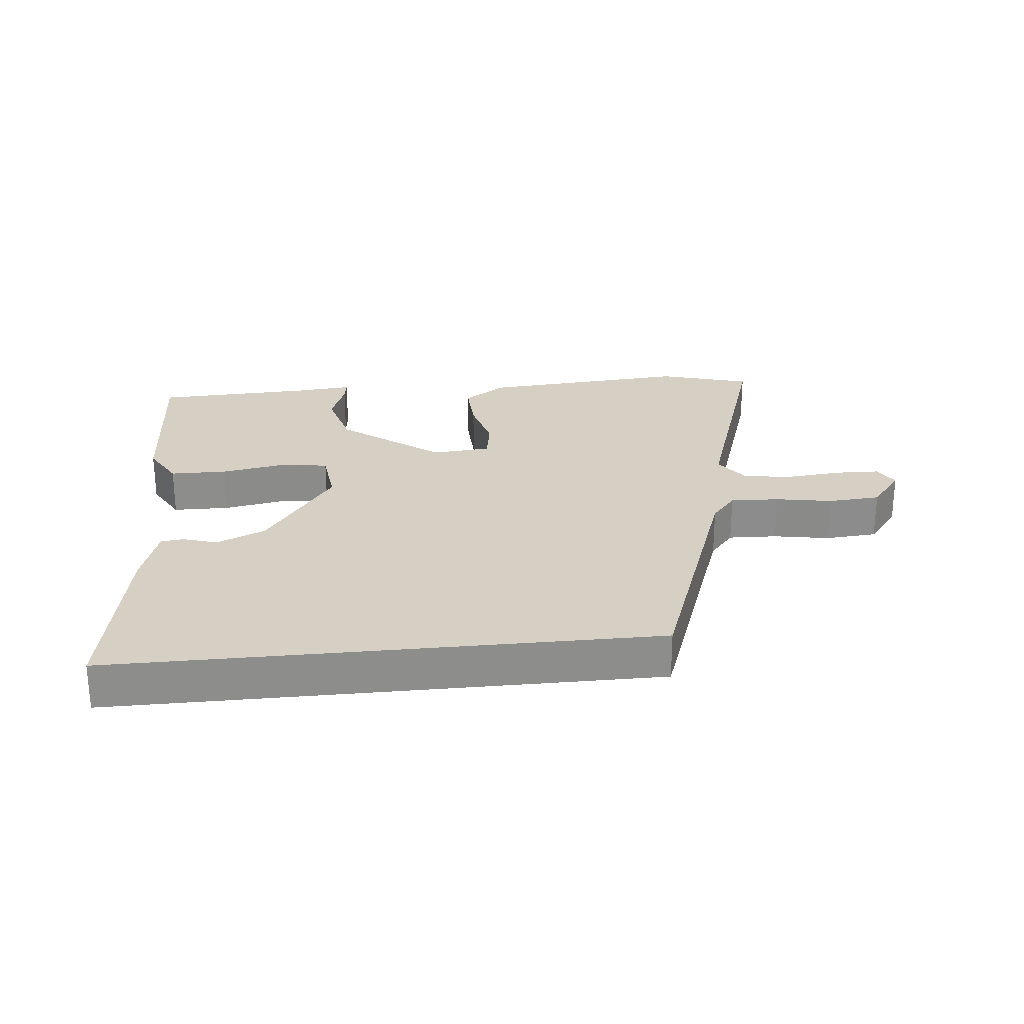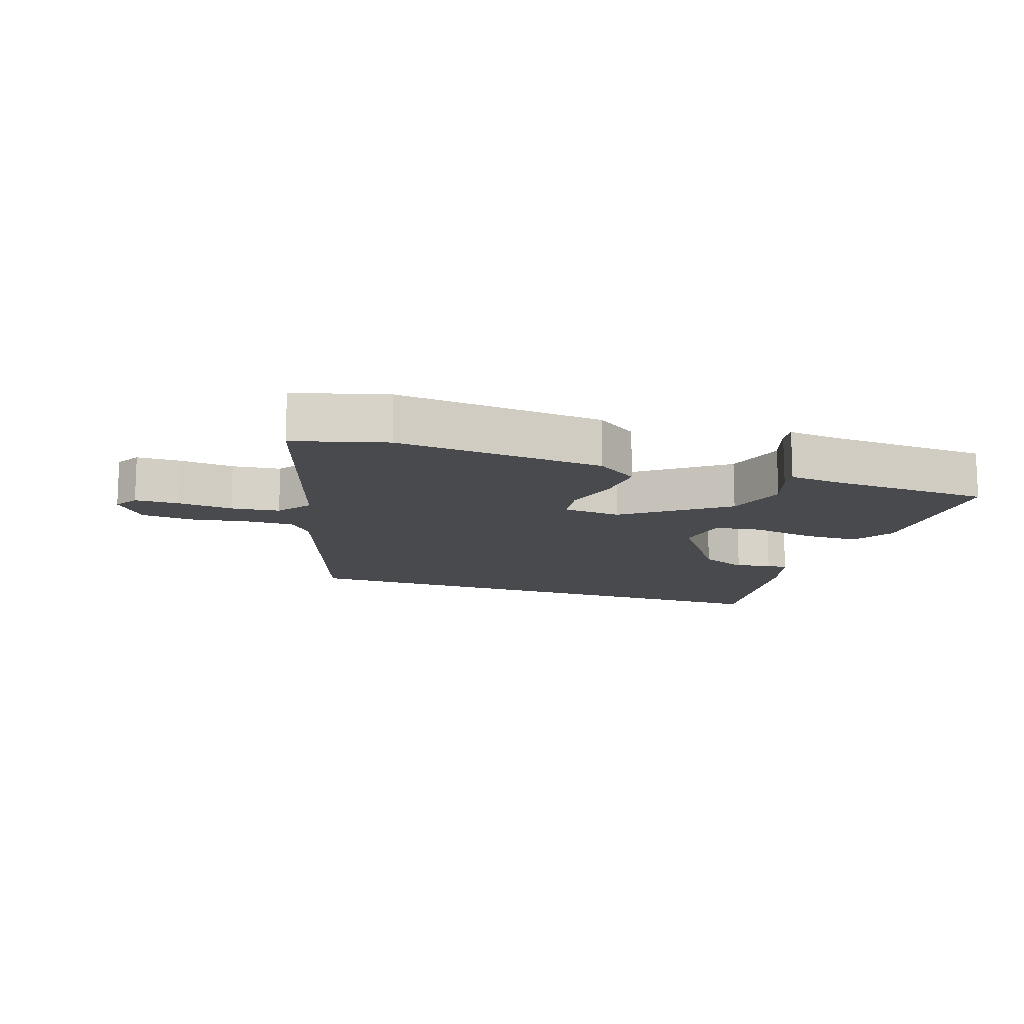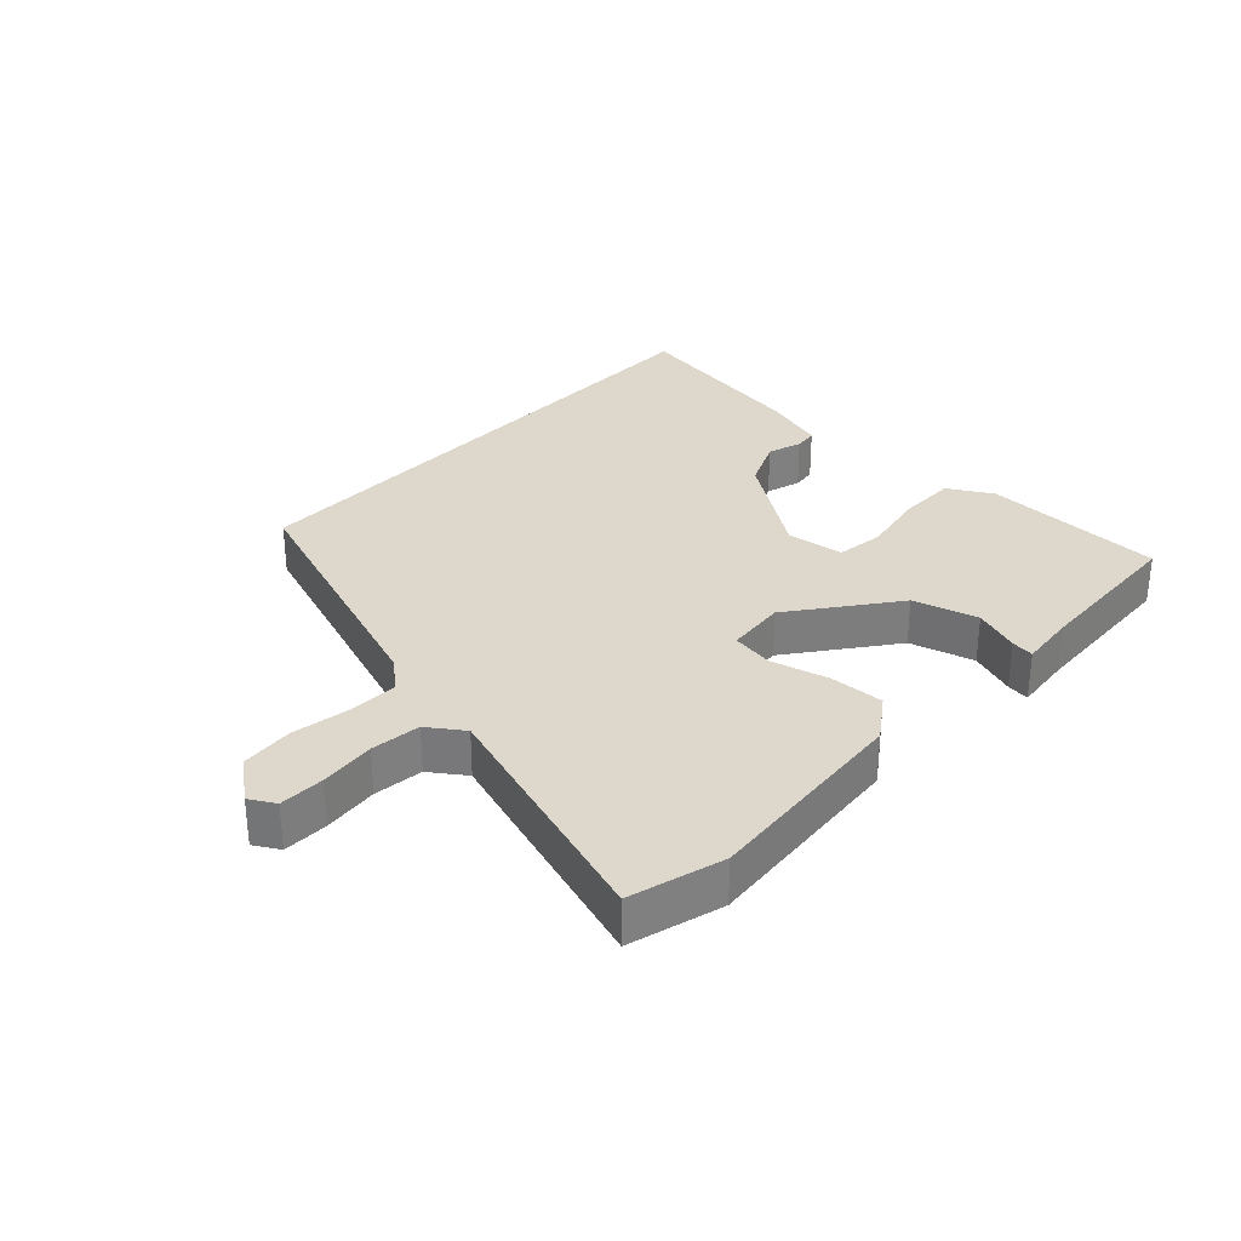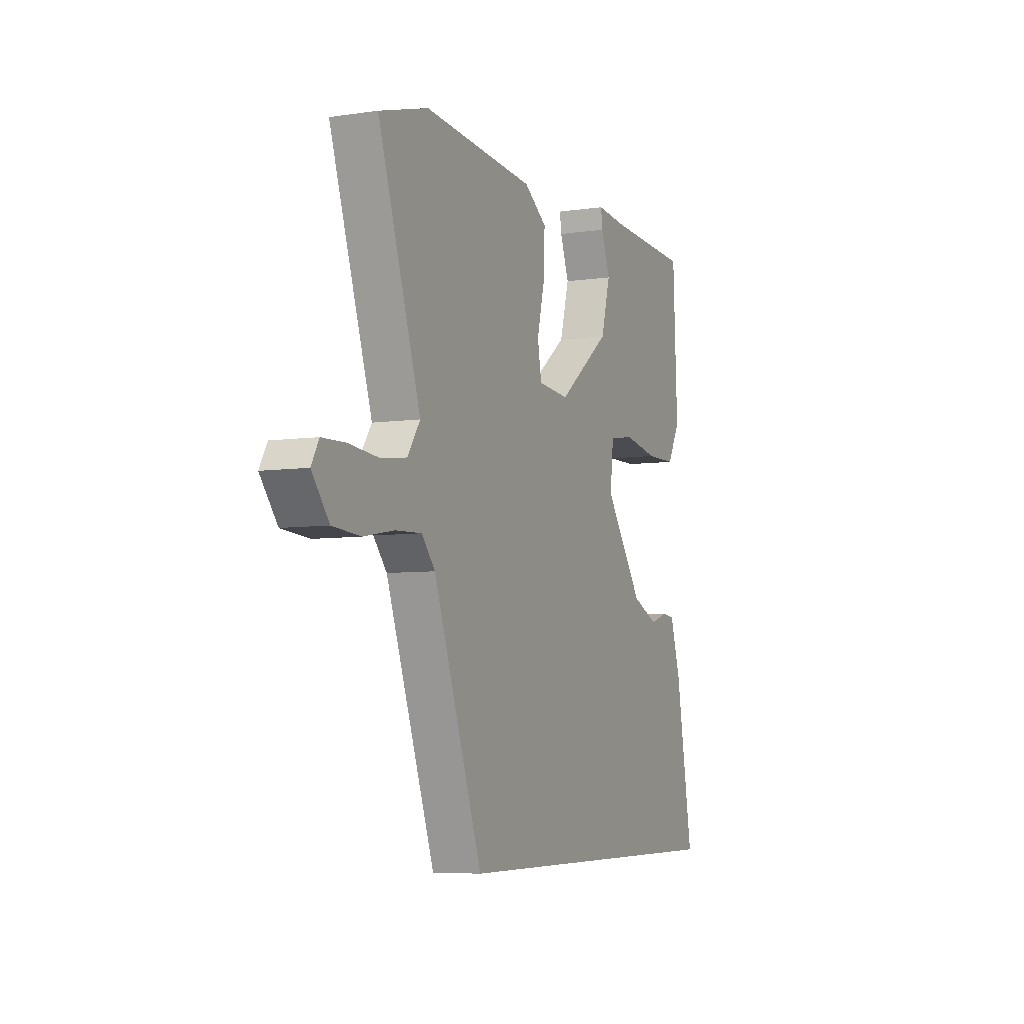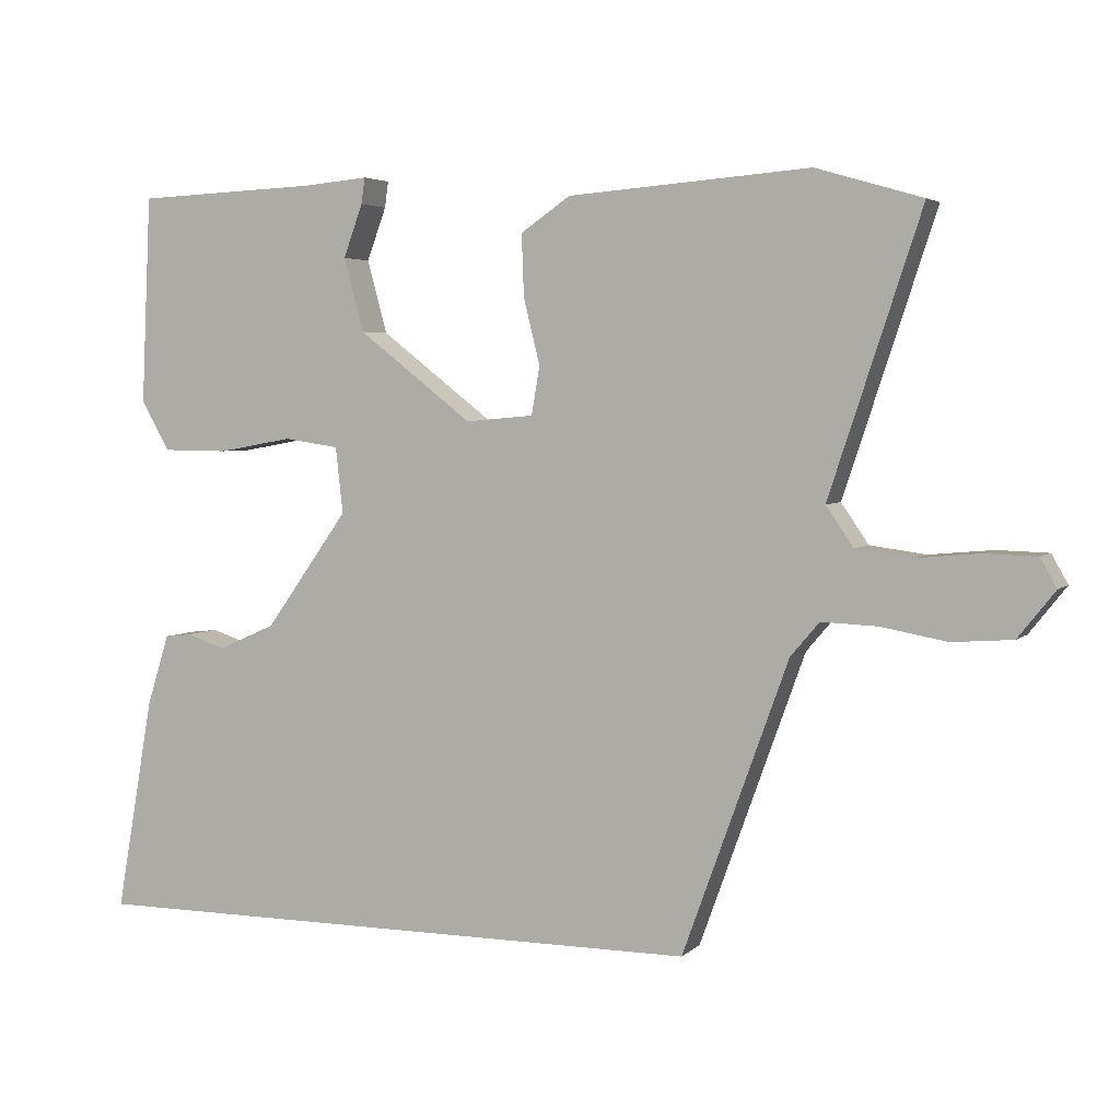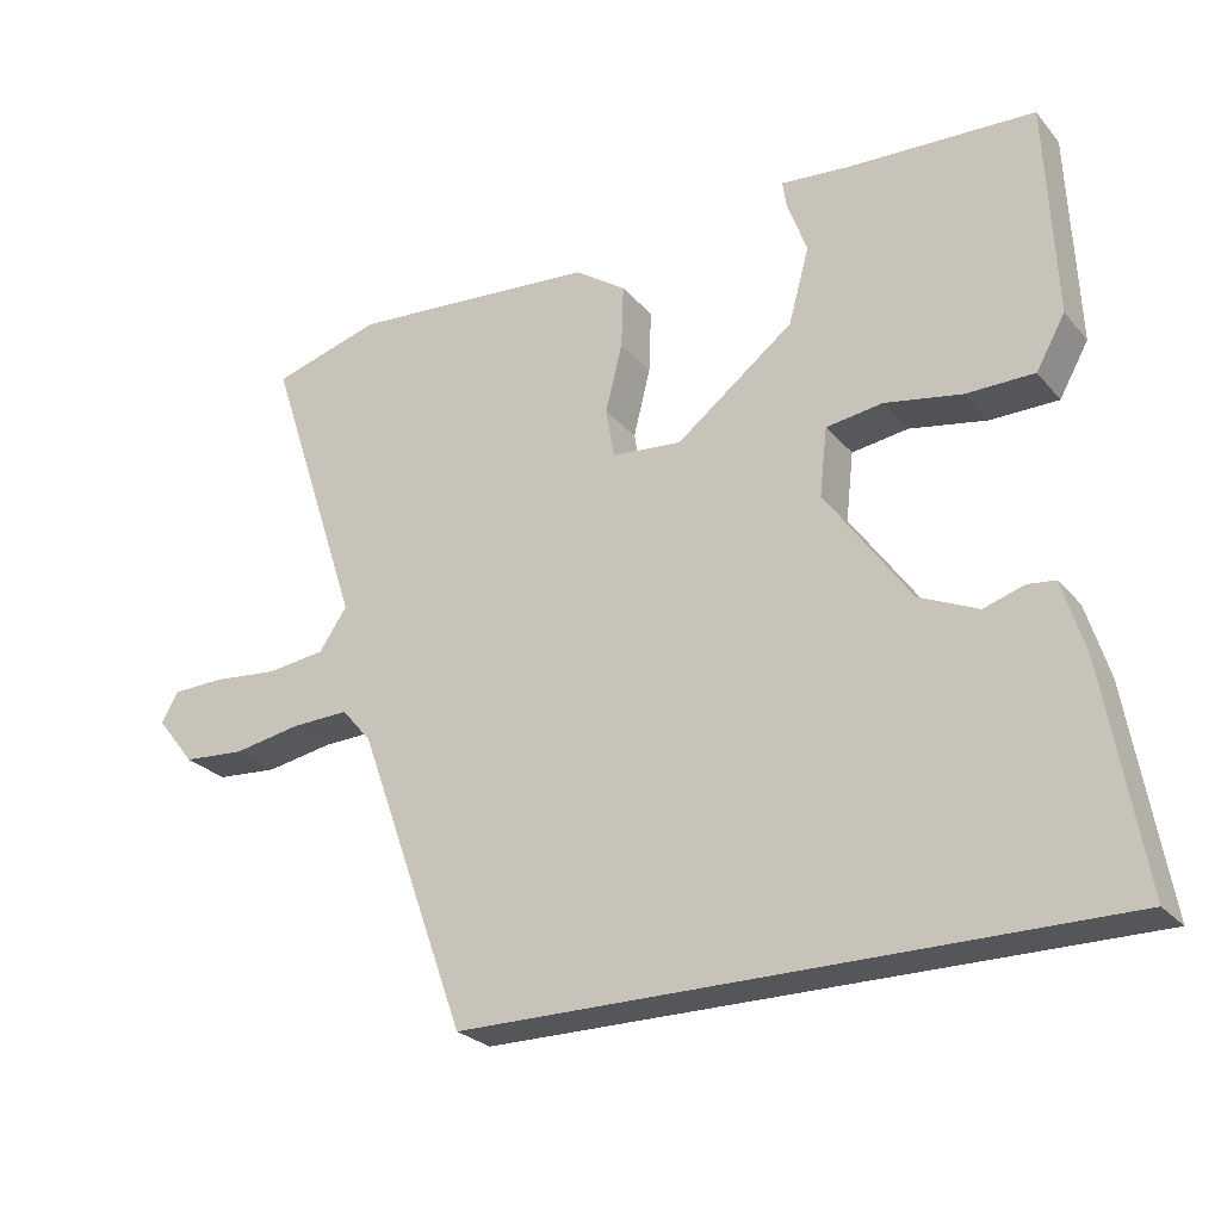
<metadata>
{"format":"obj","ext":"obj","renderer":"f3d","projection":"perspective","resolution":1024,"background":"white","views":[{"elev":26.0,"azim":174.1,"up":"+Y"},{"elev":-12.9,"azim":-19.5,"up":"+Y"},{"elev":31.2,"azim":-47.5,"up":"+Y"},{"elev":-6.2,"azim":-66.2,"up":"+Z"},{"elev":4.0,"azim":-157.5,"up":"+Z"},{"elev":-25.7,"azim":30.6,"up":"+Z"}]}
</metadata>
<code>
v 0.473 0.07 0.495
v 0.486 0.07 0.215
v 0.448 0.07 0.147
v 0.359 0.07 0.146
v 0.258 0.07 0.164
v 0.184 0.07 0.153
v 0.174 0.07 0.064
v 0.286 0.07 -0.093
v 0.363 0.07 -0.127
v 0.416 0.07 -0.11
v 0.452 0.07 -0.114
v 0.482 0.07 -0.21
v 0.533 0.07 -0.5
v -0.314 0.07 -0.5
v -0.457 0.07 -0.105
v -0.496 0.07 -0.059
v -0.572 0.07 -0.062
v -0.661 0.07 -0.078
v -0.742 0.07 -0.072
v -0.792 0.07 -0.009
v -0.77 0.07 0.03
v -0.701 0.07 0.032
v -0.615 0.07 0.024
v -0.539 0.07 0.034
v -0.502 0.07 0.088
v -0.626 0.07 0.463
v -0.483 0.07 0.505
v -0.157 0.07 0.48
v -0.09 0.07 0.434
v -0.093 0.07 0.351
v -0.115 0.07 0.262
v -0.104 0.07 0.197
v -0.012 0.07 0.189
v 0.142 0.07 0.308
v 0.169 0.07 0.407
v 0.143 0.07 0.478
v 0.138 0.07 0.513
v 0.226 0.07 0.505
v 0.473 0 0.495
v 0.486 0 0.215
v 0.448 0 0.147
v 0.359 0 0.146
v 0.258 0 0.164
v 0.184 0 0.153
v 0.174 0 0.064
v 0.286 0 -0.093
v 0.363 0 -0.127
v 0.416 0 -0.11
v 0.452 0 -0.114
v 0.482 0 -0.21
v 0.533 0 -0.5
v -0.314 0 -0.5
v -0.457 0 -0.105
v -0.496 0 -0.059
v -0.572 0 -0.062
v -0.661 0 -0.078
v -0.742 0 -0.072
v -0.792 0 -0.009
v -0.77 0 0.03
v -0.701 0 0.032
v -0.615 0 0.024
v -0.539 0 0.034
v -0.502 0 0.088
v -0.626 0 0.463
v -0.483 0 0.505
v -0.157 0 0.48
v -0.09 0 0.434
v -0.093 0 0.351
v -0.115 0 0.262
v -0.104 0 0.197
v -0.012 0 0.189
v 0.142 0 0.308
v 0.169 0 0.407
v 0.143 0 0.478
v 0.138 0 0.513
v 0.226 0 0.505
f 35 36 37 38
f 3 4 5
f 2 3 5
f 1 2 5
f 38 1 5
f 35 38 5
f 34 35 5
f 33 34 5 6
f 32 33 6 7
f 29 30 31
f 28 29 31
f 27 28 31
f 26 27 31
f 25 26 31
f 24 25 31 32
f 21 22 23
f 20 21 23
f 19 20 23
f 18 19 23
f 17 18 23
f 16 17 23 24
f 32 7 8
f 24 32 8
f 16 24 8
f 15 16 8
f 12 13 14
f 11 12 14
f 10 11 14
f 9 10 14
f 8 9 14 15
f 76 75 74 73
f 43 42 41
f 43 41 40
f 43 40 39
f 43 39 76
f 43 76 73
f 43 73 72
f 44 43 72 71
f 45 44 71 70
f 69 68 67
f 69 67 66
f 69 66 65
f 69 65 64
f 69 64 63
f 70 69 63 62
f 61 60 59
f 61 59 58
f 61 58 57
f 61 57 56
f 61 56 55
f 62 61 55 54
f 46 45 70
f 46 70 62
f 46 62 54
f 46 54 53
f 52 51 50
f 52 50 49
f 52 49 48
f 52 48 47
f 53 52 47 46
f 1 39 40 2
f 2 40 41 3
f 3 41 42 4
f 4 42 43 5
f 5 43 44 6
f 6 44 45 7
f 7 45 46 8
f 8 46 47 9
f 9 47 48 10
f 10 48 49 11
f 11 49 50 12
f 12 50 51 13
f 13 51 52 14
f 14 52 53 15
f 15 53 54 16
f 16 54 55 17
f 17 55 56 18
f 18 56 57 19
f 19 57 58 20
f 20 58 59 21
f 21 59 60 22
f 22 60 61 23
f 23 61 62 24
f 24 62 63 25
f 25 63 64 26
f 26 64 65 27
f 27 65 66 28
f 28 66 67 29
f 29 67 68 30
f 30 68 69 31
f 31 69 70 32
f 32 70 71 33
f 33 71 72 34
f 34 72 73 35
f 35 73 74 36
f 36 74 75 37
f 37 75 76 38
f 38 76 39 1

</code>
